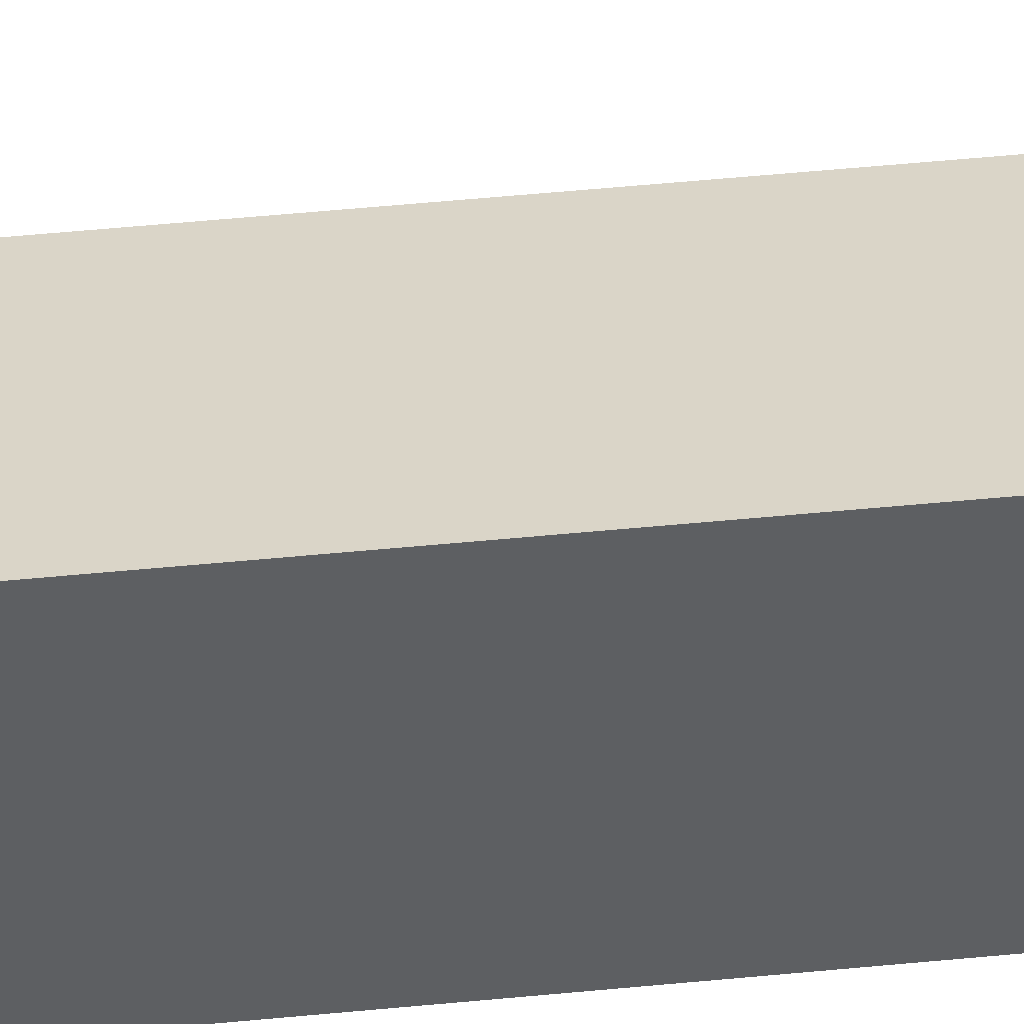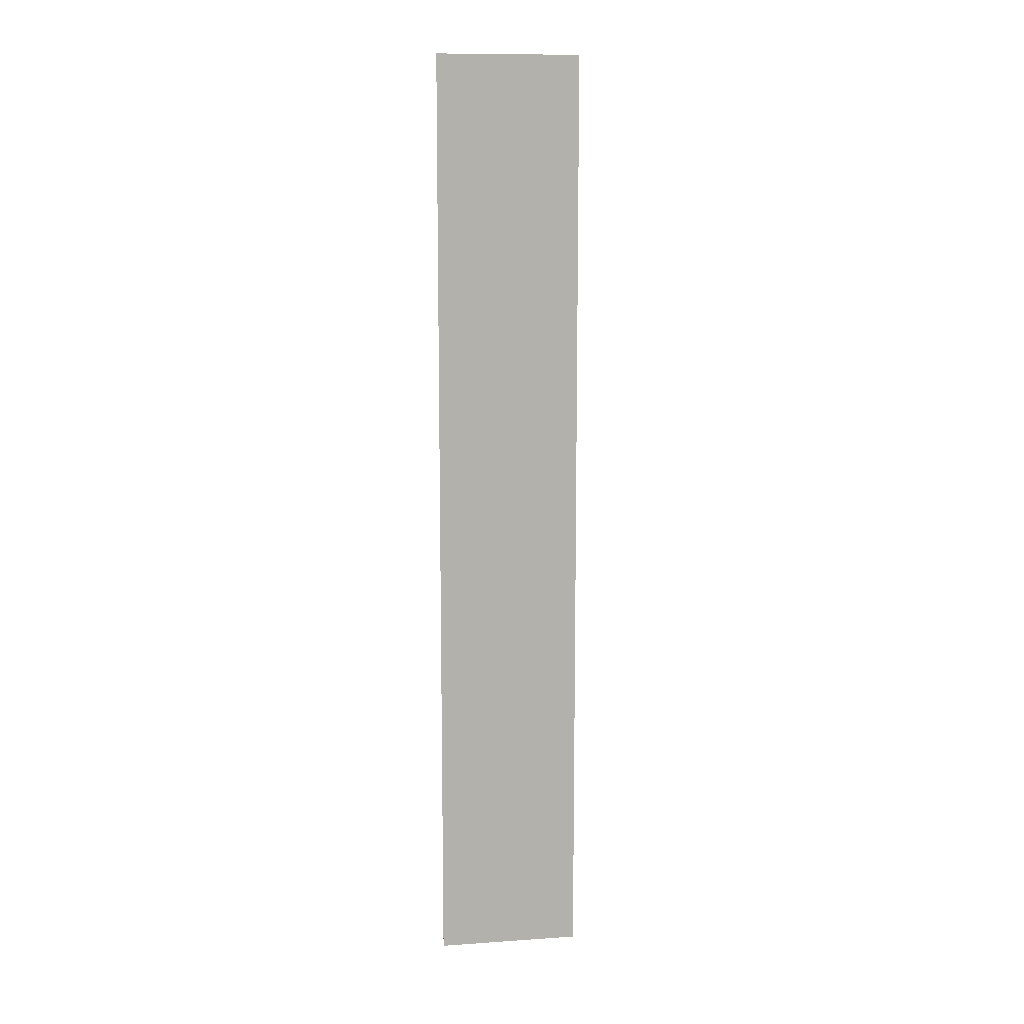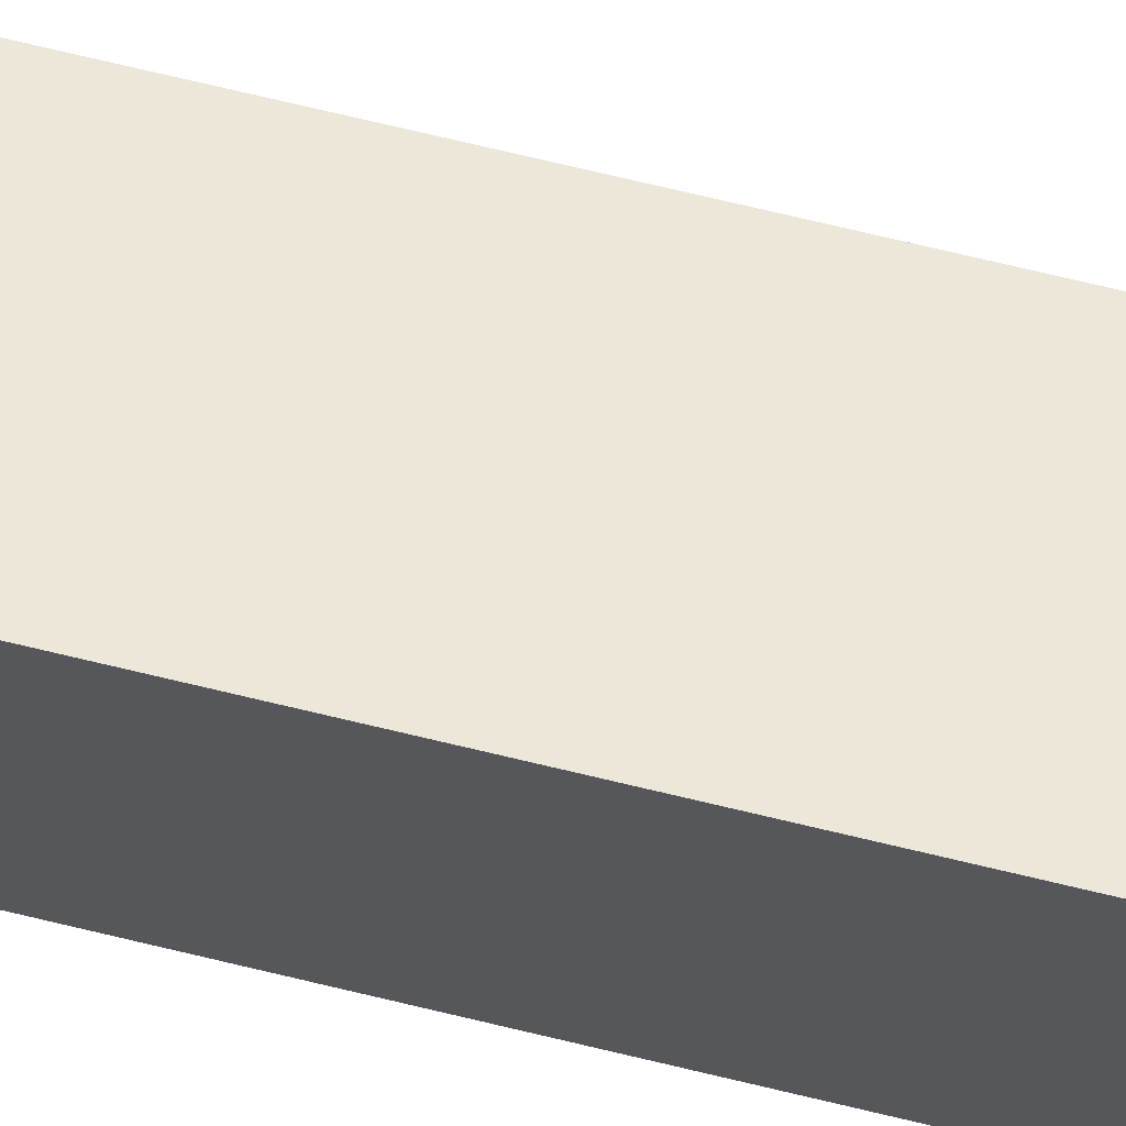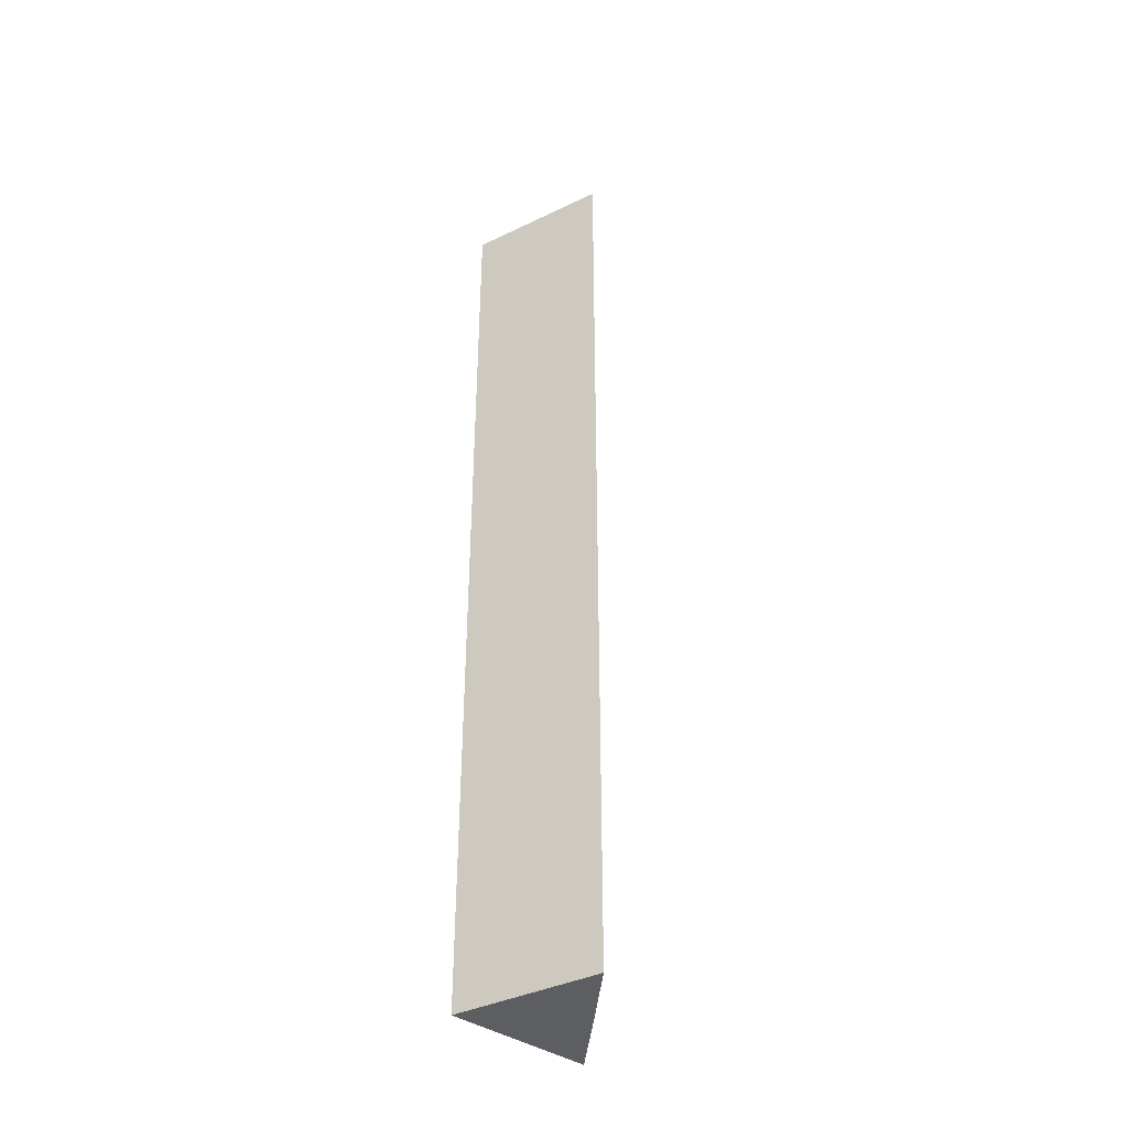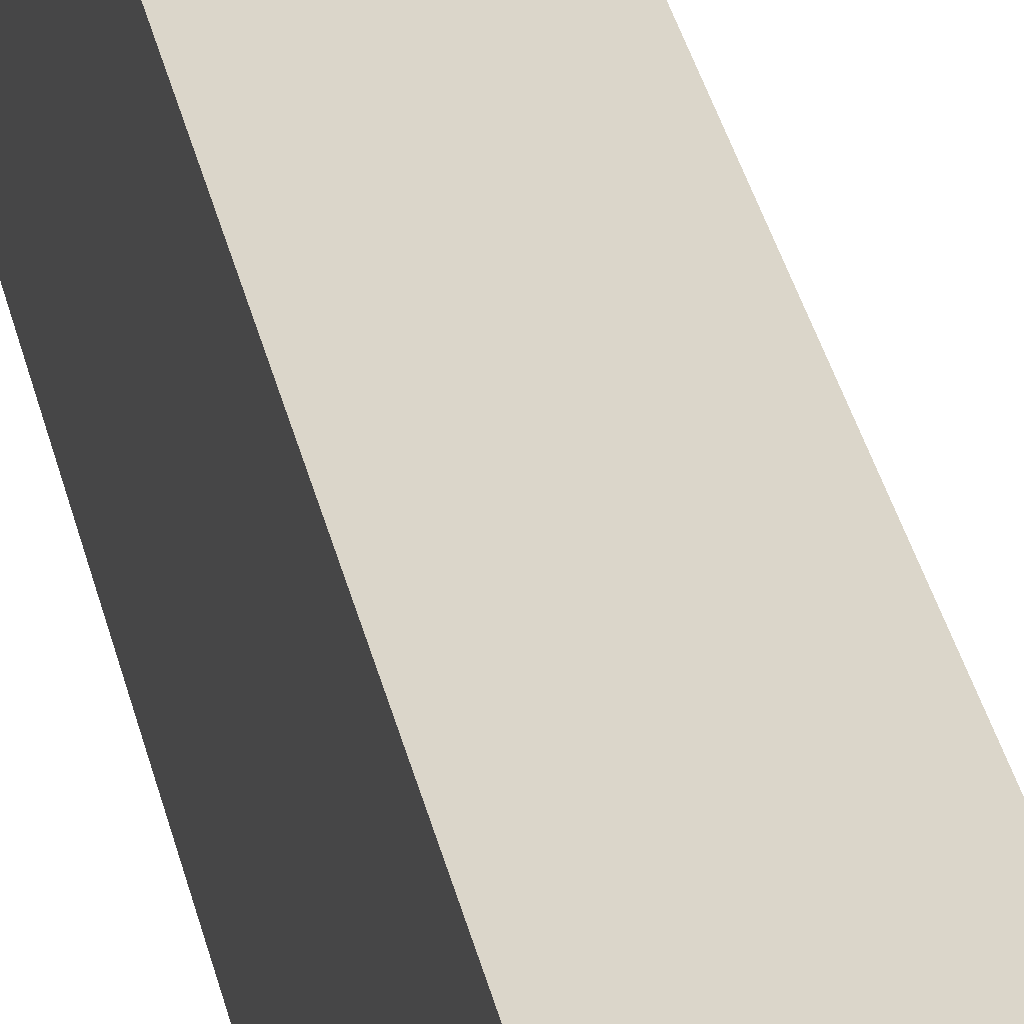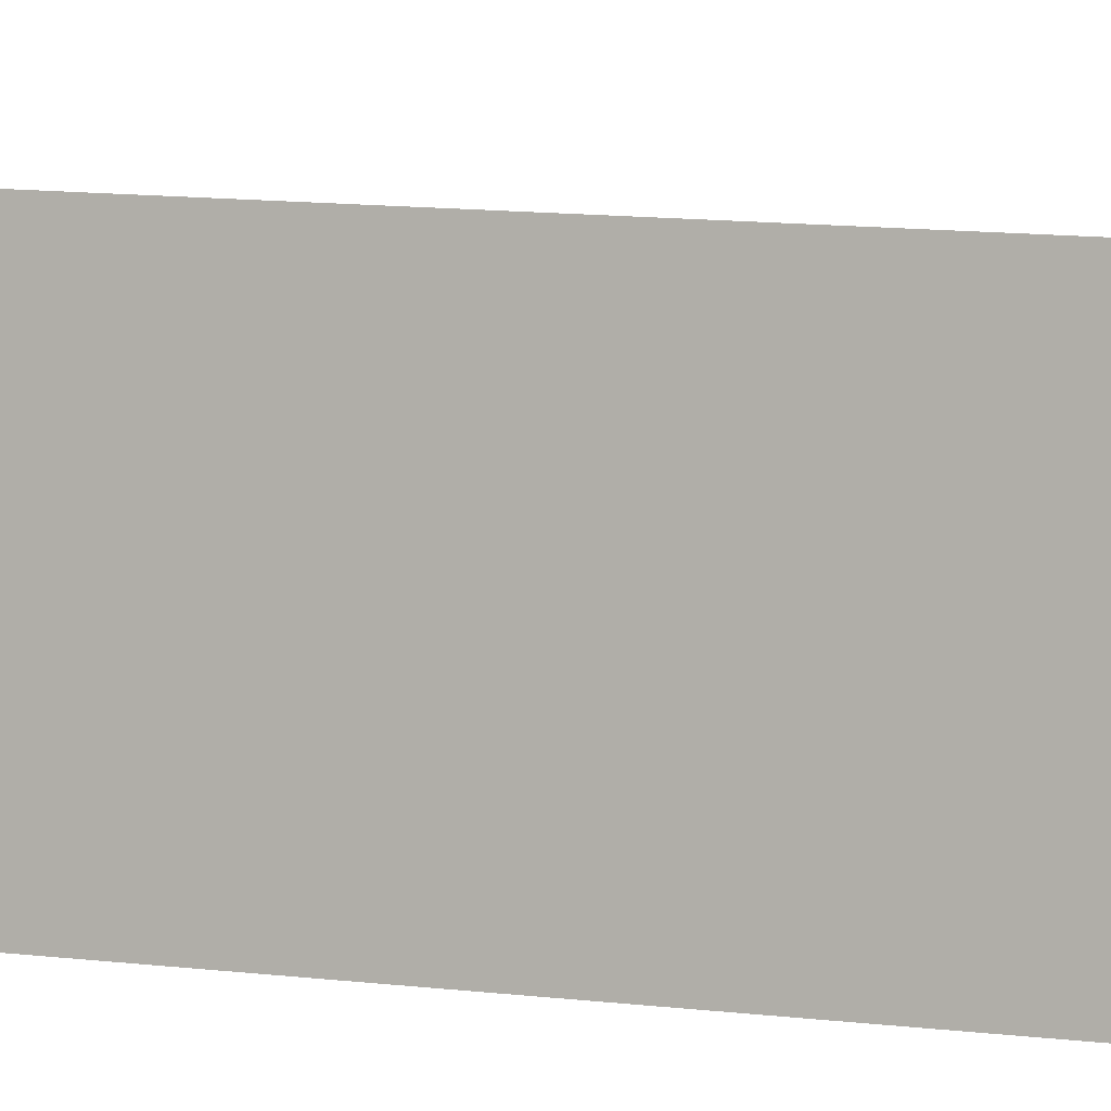
<metadata>
{"format":"obj","ext":"obj","renderer":"f3d","projection":"perspective","resolution":1024,"background":"white","views":[{"elev":53.9,"azim":84.1,"up":"+Y"},{"elev":11.2,"azim":-165.2,"up":"+Z"},{"elev":73.5,"azim":103.4,"up":"+Y"},{"elev":-39.4,"azim":-124.9,"up":"+Z"},{"elev":33.6,"azim":168.0,"up":"+Y"},{"elev":7.3,"azim":115.4,"up":"+Y"}]}
</metadata>
<code>
o Cube.003_Cube.007
v 5e-06 0.0118 0.004343
v 5e-06 0.0118 0.07039
v 0.009192 0.01593 0.004343
v 0.009192 0.01593 0.07039
v 0.005091 0.008835 0.004343
v 0.005091 0.008835 0.07039
v 0.01021 0.005901 0.004343
v 0.01021 0.005901 0.07039
f 1 2 4 3
f 3 4 8 7
f 7 8 6 5
f 5 6 2 1
f 3 7 5 1
f 8 4 2 6

</code>
